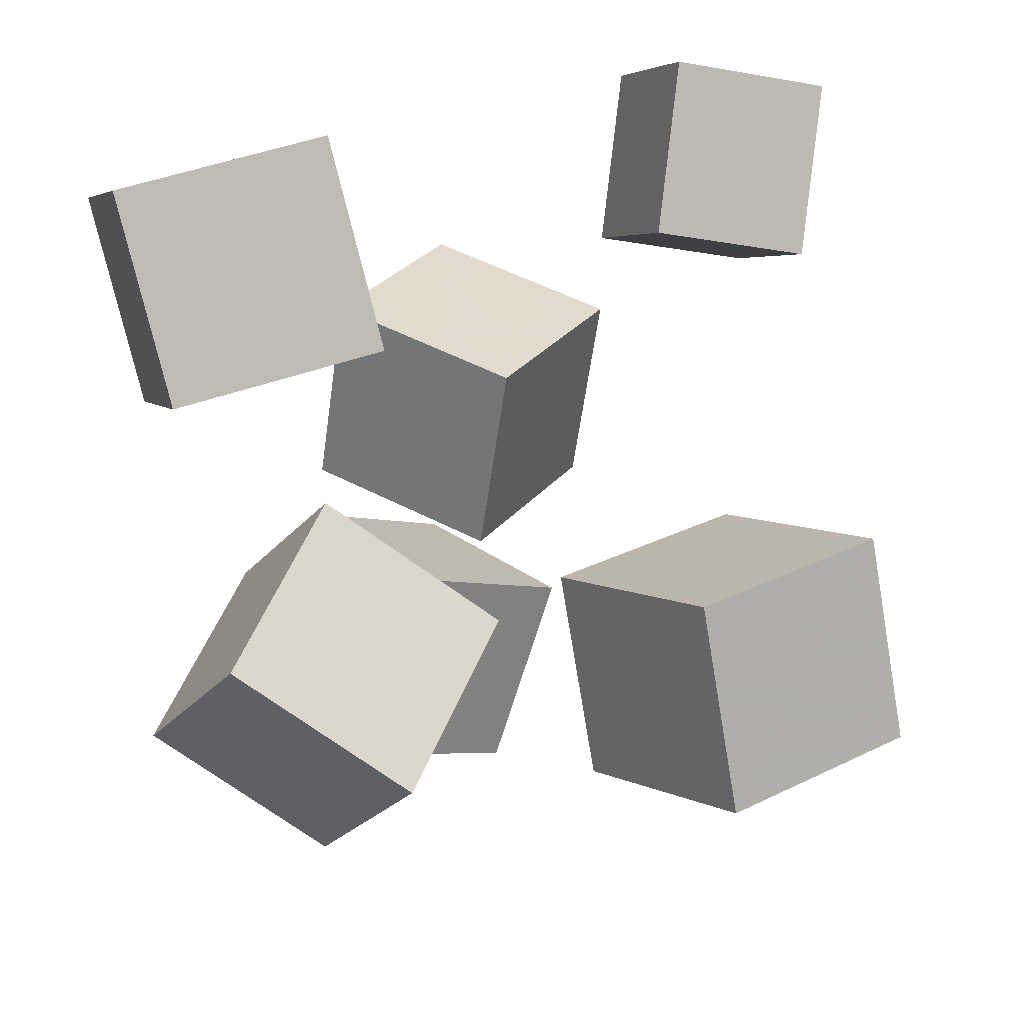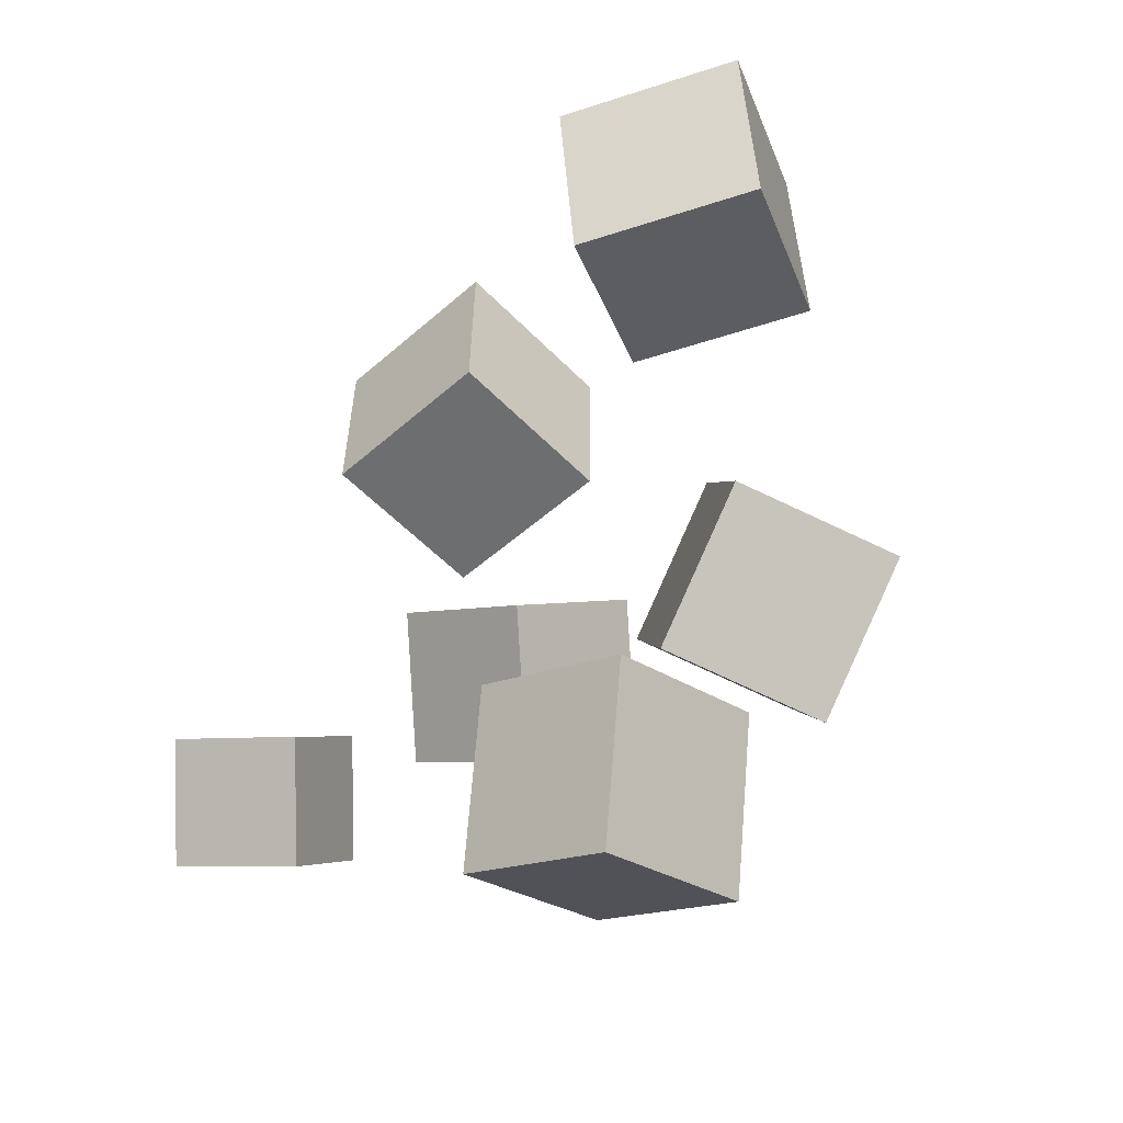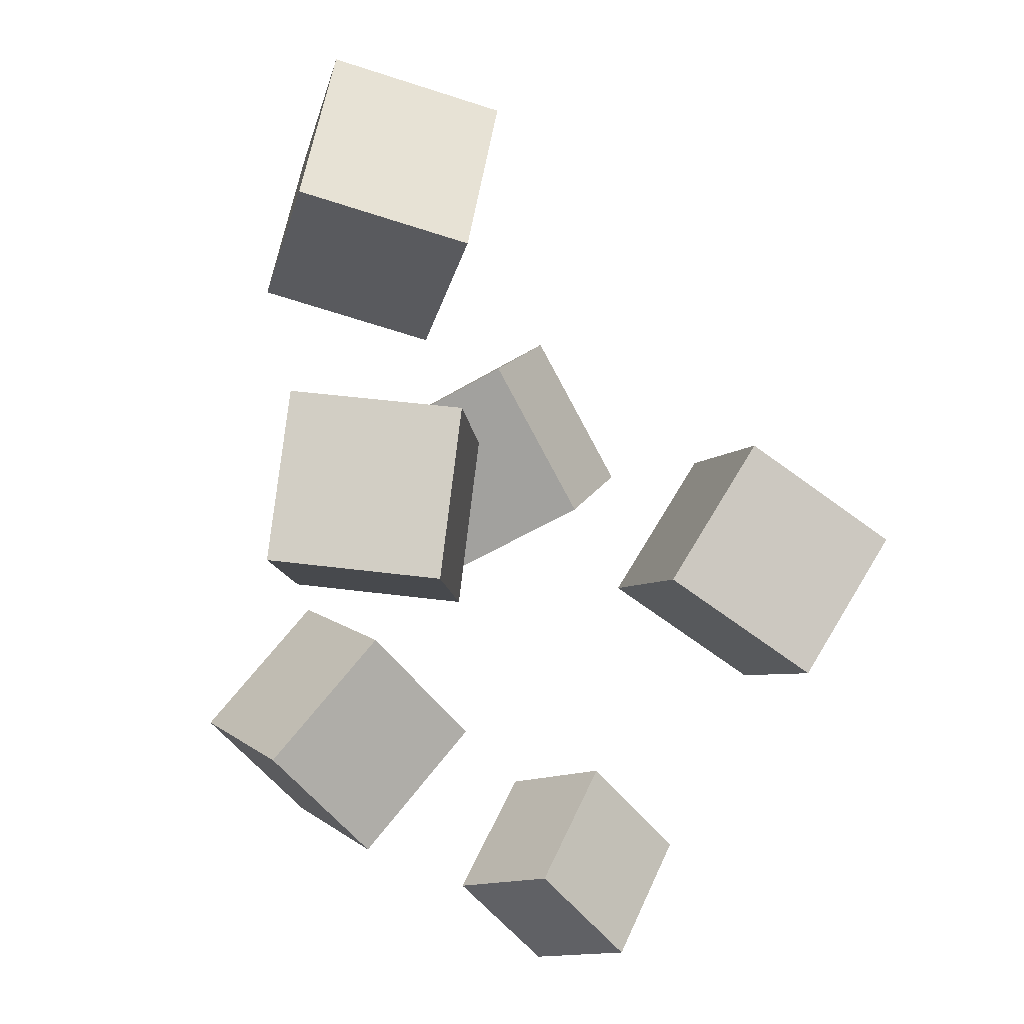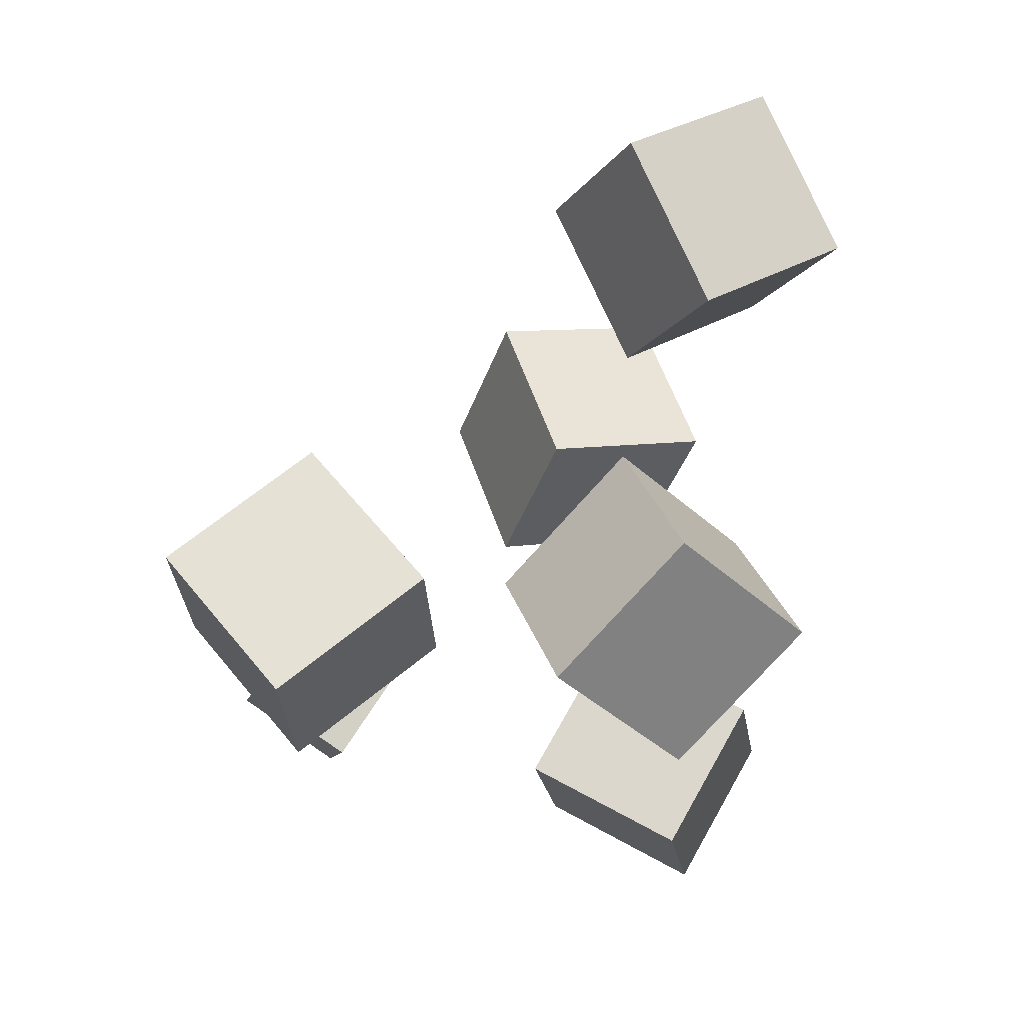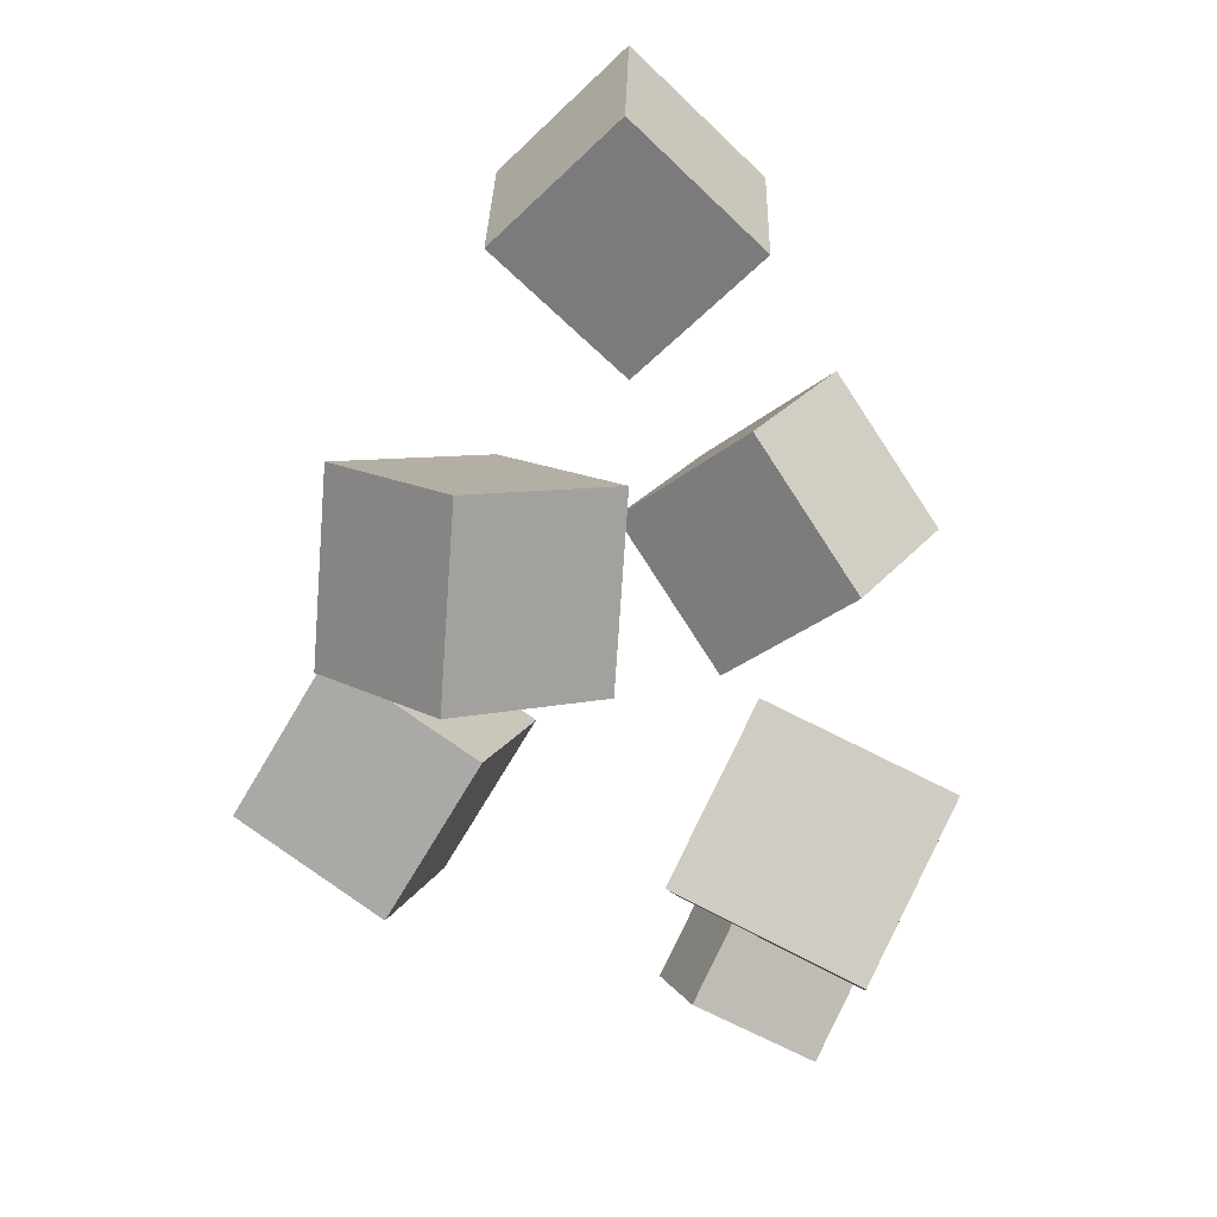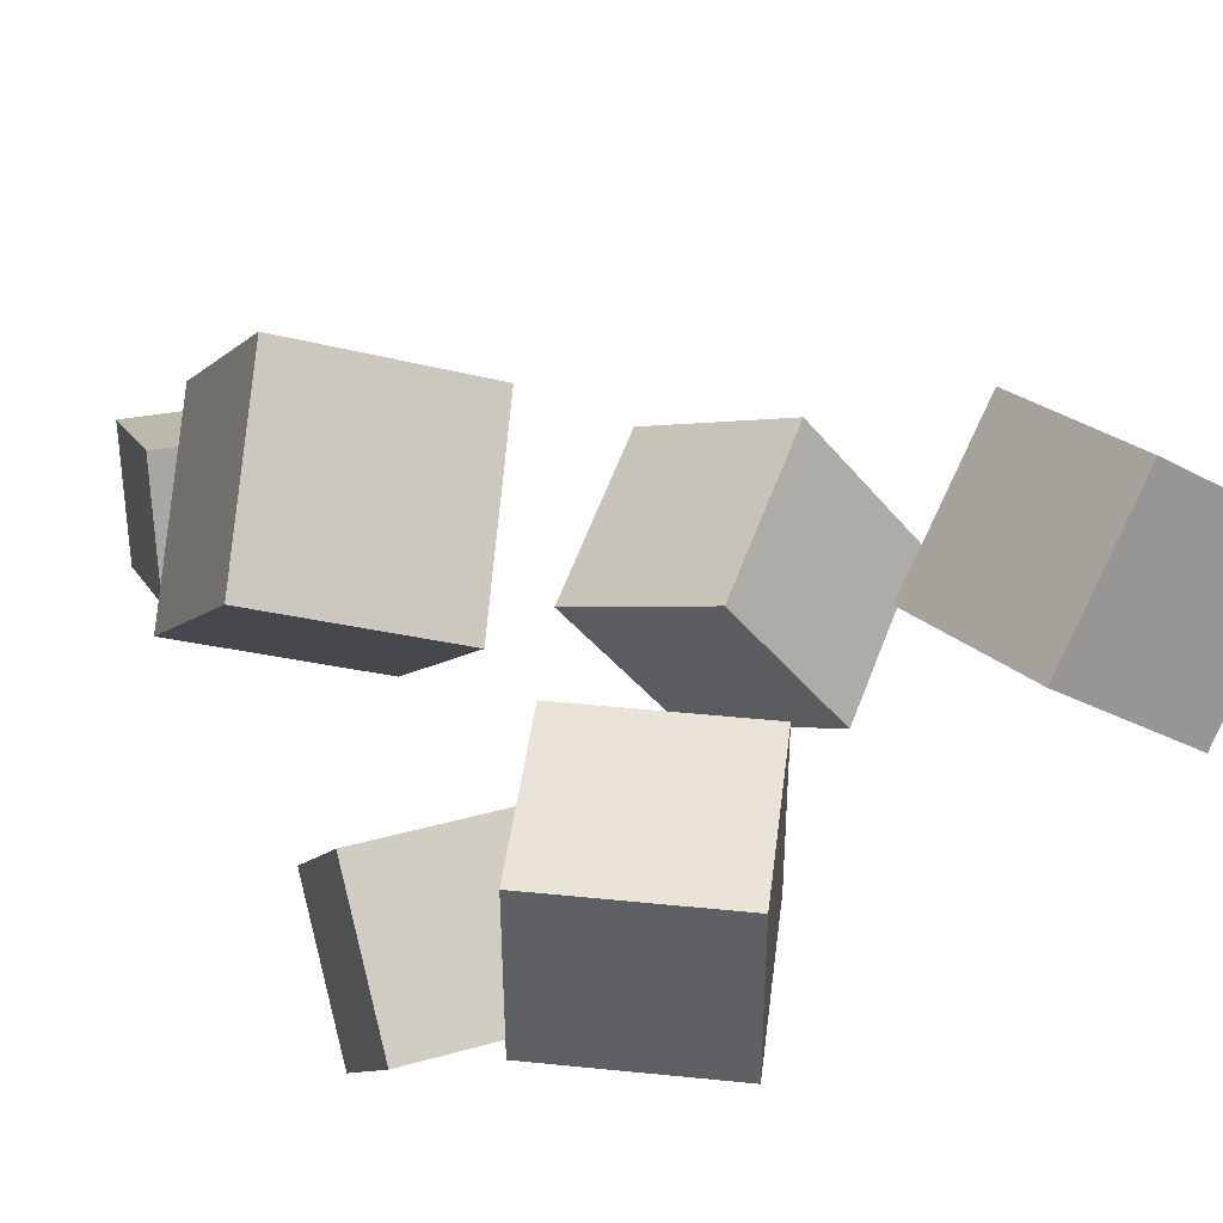
<metadata>
{"format":"obj","ext":"obj","renderer":"f3d","projection":"perspective","resolution":1024,"background":"white","views":[{"elev":-15.5,"azim":15.2,"up":"+Z"},{"elev":34.6,"azim":118.1,"up":"+Y"},{"elev":37.2,"azim":35.9,"up":"+Y"},{"elev":5.4,"azim":-179.2,"up":"+Y"},{"elev":-31.4,"azim":-105.1,"up":"+Y"},{"elev":-75.4,"azim":128.9,"up":"+Z"}]}
</metadata>
<code>
v -0.308 0.2262 -0.06997
v -0.2425 0.1724 0.06426
v -0.2404 0.3644 -0.04766
v -0.1748 0.3106 0.08658
v -0.185 0.1788 -0.1491
v -0.1194 0.125 -0.01489
v -0.1173 0.317 -0.1268
v -0.05172 0.2632 0.007431
f 1.0 7.0 5.0
f 1.0 3.0 7.0
f 1.0 4.0 3.0
f 1.0 2.0 4.0
f 3.0 8.0 7.0
f 3.0 4.0 8.0
f 5.0 7.0 8.0
f 5.0 8.0 6.0
f 1.0 5.0 6.0
f 1.0 6.0 2.0
f 2.0 6.0 8.0
f 2.0 8.0 4.0
v -0.1895 0.04192 0.06322
v -0.1398 -0.06215 0.1632
v -0.1405 0.1514 0.1528
v -0.09076 0.04735 0.2528
v -0.05315 0.03893 -0.007768
v -0.003398 -0.06514 0.09221
v -0.004127 0.1484 0.08181
v 0.04563 0.04436 0.1818
f 9.0 15.0 13.0
f 9.0 11.0 15.0
f 9.0 12.0 11.0
f 9.0 10.0 12.0
f 11.0 16.0 15.0
f 11.0 12.0 16.0
f 13.0 15.0 16.0
f 13.0 16.0 14.0
f 9.0 13.0 14.0
f 9.0 14.0 10.0
f 10.0 14.0 16.0
f 10.0 16.0 12.0
v -0.161 -0.2266 -0.1651
v -0.1143 -0.1638 -0.0264
v -0.2668 -0.1097 -0.1824
v -0.2201 -0.04686 -0.0437
v -0.05285 -0.14 -0.2408
v -0.006094 -0.07722 -0.1021
v -0.1586 -0.02303 -0.2581
v -0.1119 0.03976 -0.1194
f 17.0 23.0 21.0
f 17.0 19.0 23.0
f 17.0 20.0 19.0
f 17.0 18.0 20.0
f 19.0 24.0 23.0
f 19.0 20.0 24.0
f 21.0 23.0 24.0
f 21.0 24.0 22.0
f 17.0 21.0 22.0
f 17.0 22.0 18.0
f 18.0 22.0 24.0
f 18.0 24.0 20.0
v 0.1028 -0.1918 0.1493
v 0.1253 -0.2209 0.2612
v 0.1914 -0.1292 0.1477
v 0.2139 -0.1583 0.2596
v 0.1629 -0.2778 0.1149
v 0.1854 -0.3069 0.2268
v 0.2515 -0.2152 0.1133
v 0.274 -0.2443 0.2252
f 25.0 31.0 29.0
f 25.0 27.0 31.0
f 25.0 28.0 27.0
f 25.0 26.0 28.0
f 27.0 32.0 31.0
f 27.0 28.0 32.0
f 29.0 31.0 32.0
f 29.0 32.0 30.0
f 25.0 29.0 30.0
f 25.0 30.0 26.0
f 26.0 30.0 32.0
f 26.0 32.0 28.0
v 0.1836 -0.1465 -0.2665
v 0.06161 -0.05859 -0.2161
v 0.2863 -0.0428 -0.1989
v 0.1643 0.04512 -0.1485
v 0.1795 -0.226 -0.1383
v 0.05742 -0.138 -0.08779
v 0.2821 -0.1222 -0.07067
v 0.1601 -0.03432 -0.0202
f 33.0 39.0 37.0
f 33.0 35.0 39.0
f 33.0 36.0 35.0
f 33.0 34.0 36.0
f 35.0 40.0 39.0
f 35.0 36.0 40.0
f 37.0 39.0 40.0
f 37.0 40.0 38.0
f 33.0 37.0 38.0
f 33.0 38.0 34.0
f 34.0 38.0 40.0
f 34.0 40.0 36.0
v -0.1648 -0.3388 -0.003742
v -0.1857 -0.4072 0.1322
v -0.2369 -0.22 0.04499
v -0.2578 -0.2884 0.1809
v -0.03286 -0.2793 0.04645
v -0.05373 -0.3477 0.1824
v -0.105 -0.1605 0.09518
v -0.1258 -0.2289 0.2311
f 41.0 47.0 45.0
f 41.0 43.0 47.0
f 41.0 44.0 43.0
f 41.0 42.0 44.0
f 43.0 48.0 47.0
f 43.0 44.0 48.0
f 45.0 47.0 48.0
f 45.0 48.0 46.0
f 41.0 45.0 46.0
f 41.0 46.0 42.0
f 42.0 46.0 48.0
f 42.0 48.0 44.0

</code>
